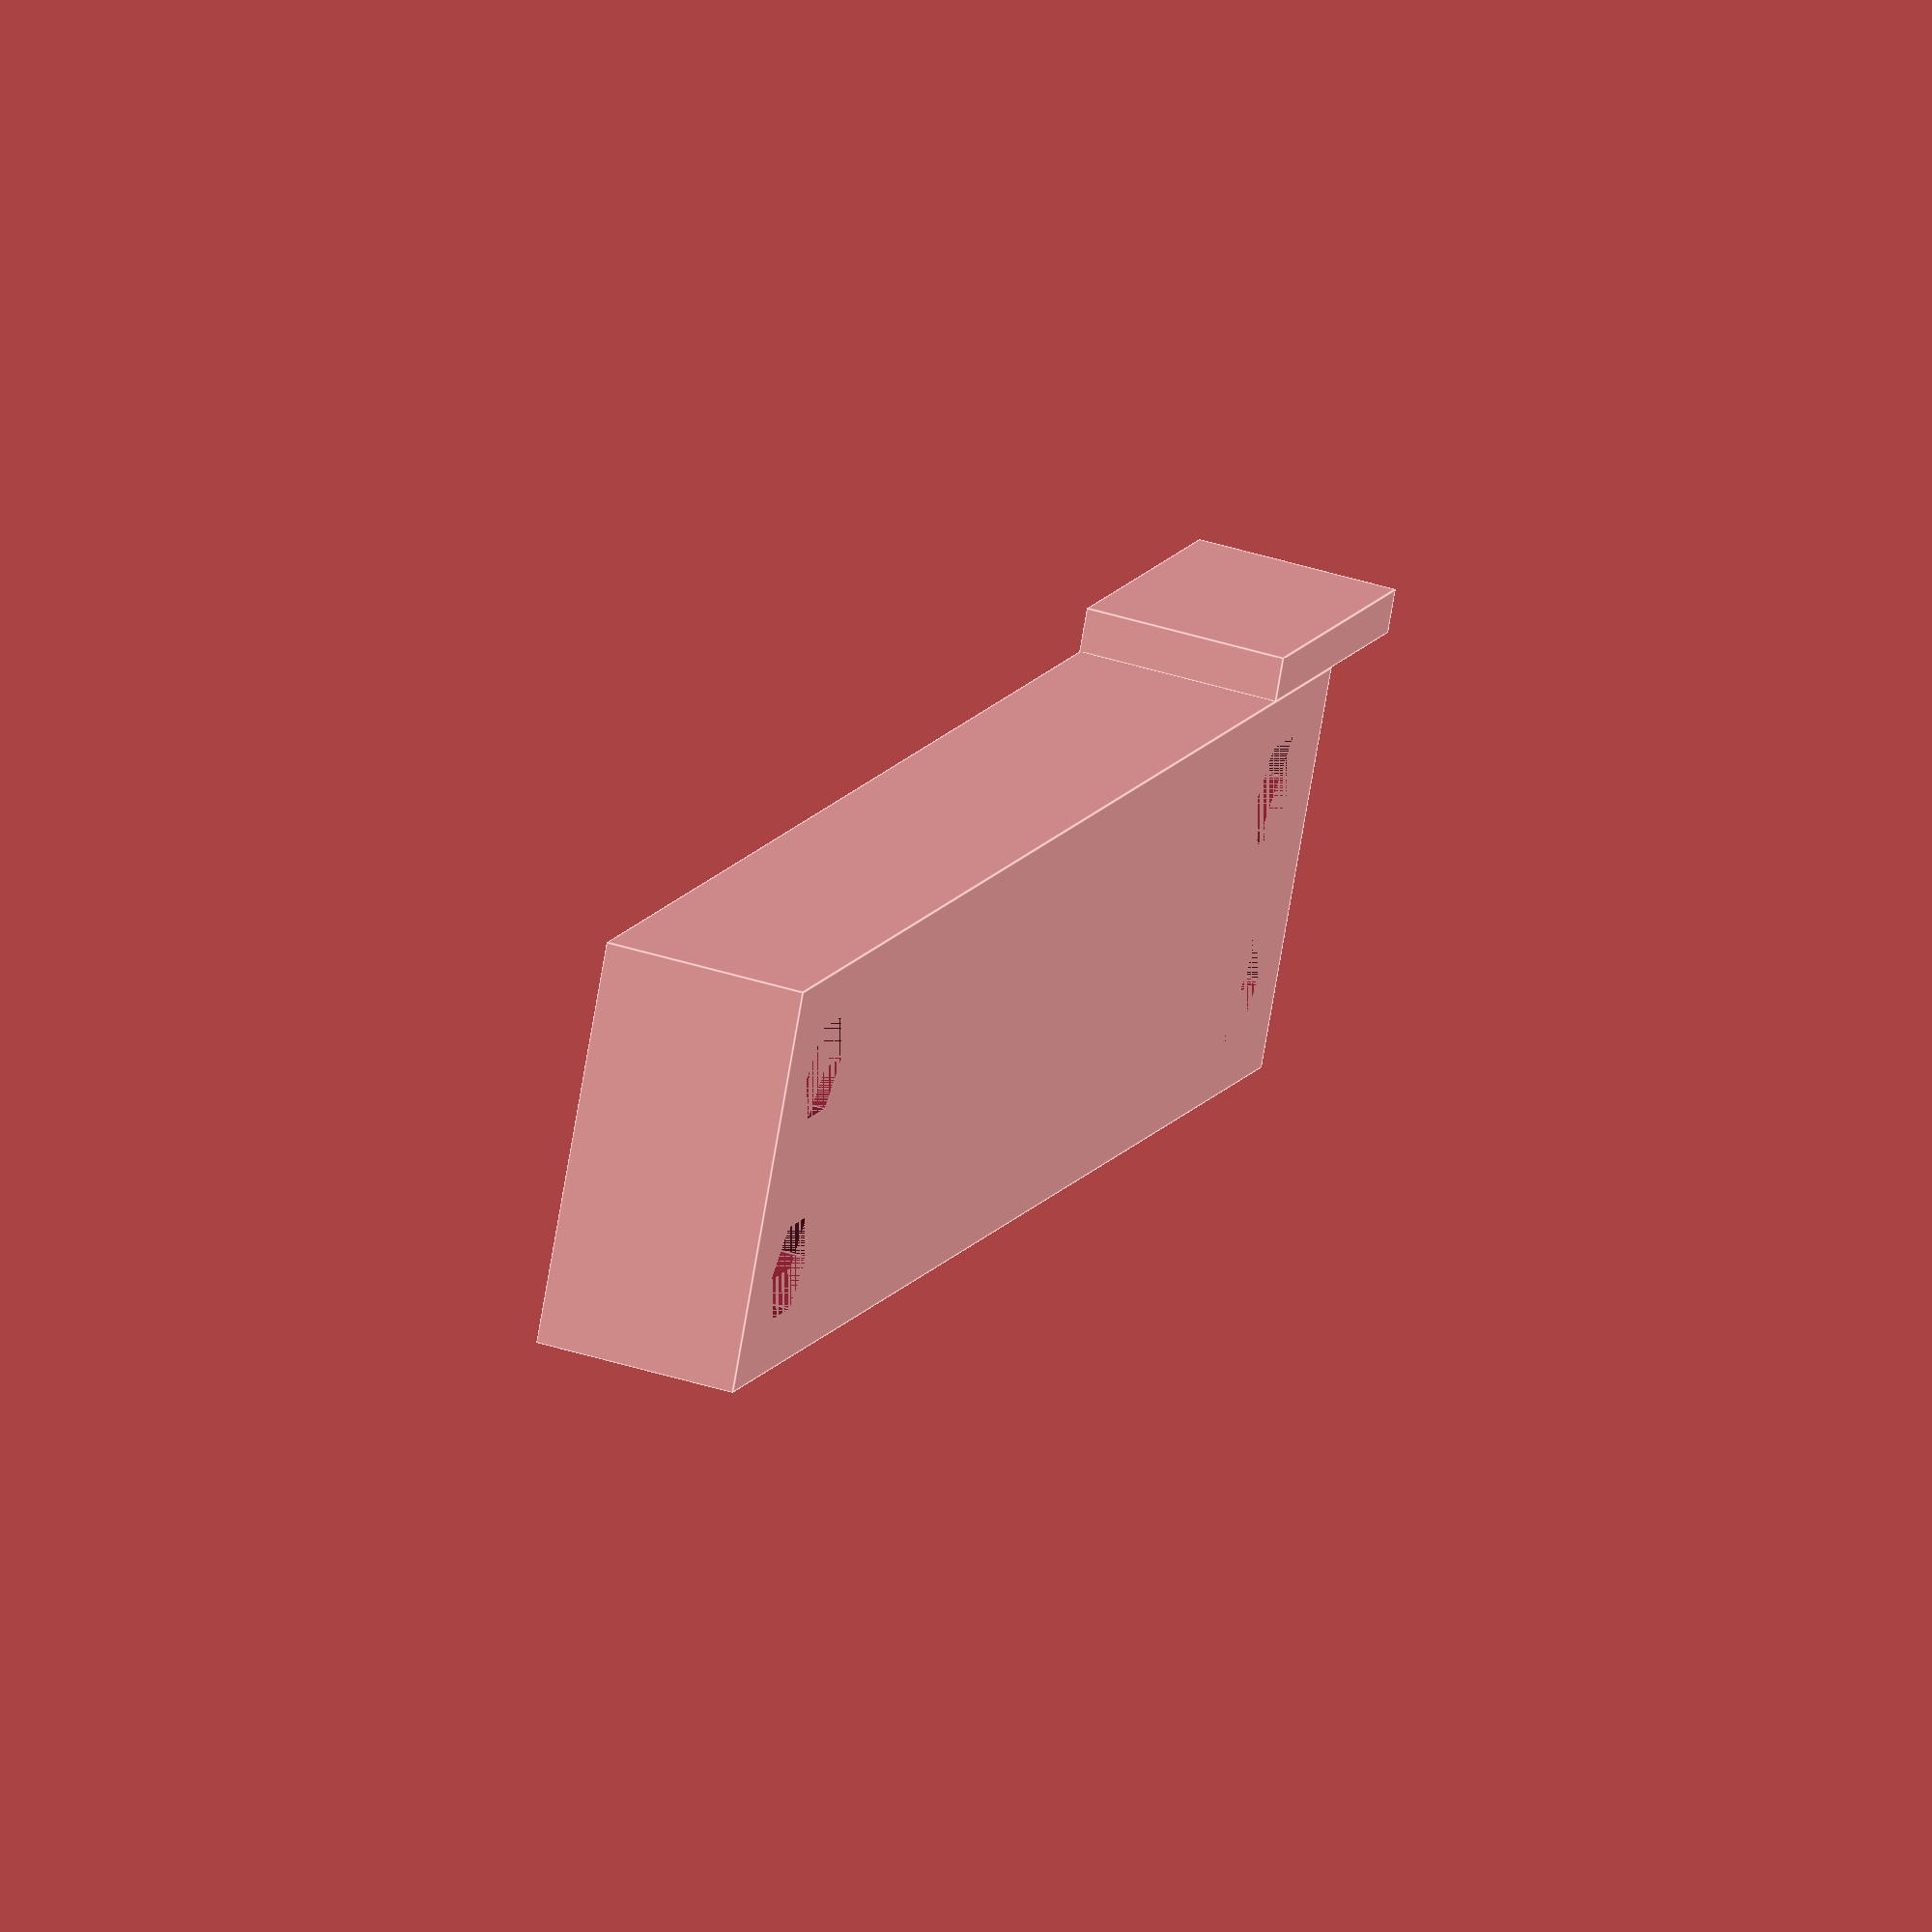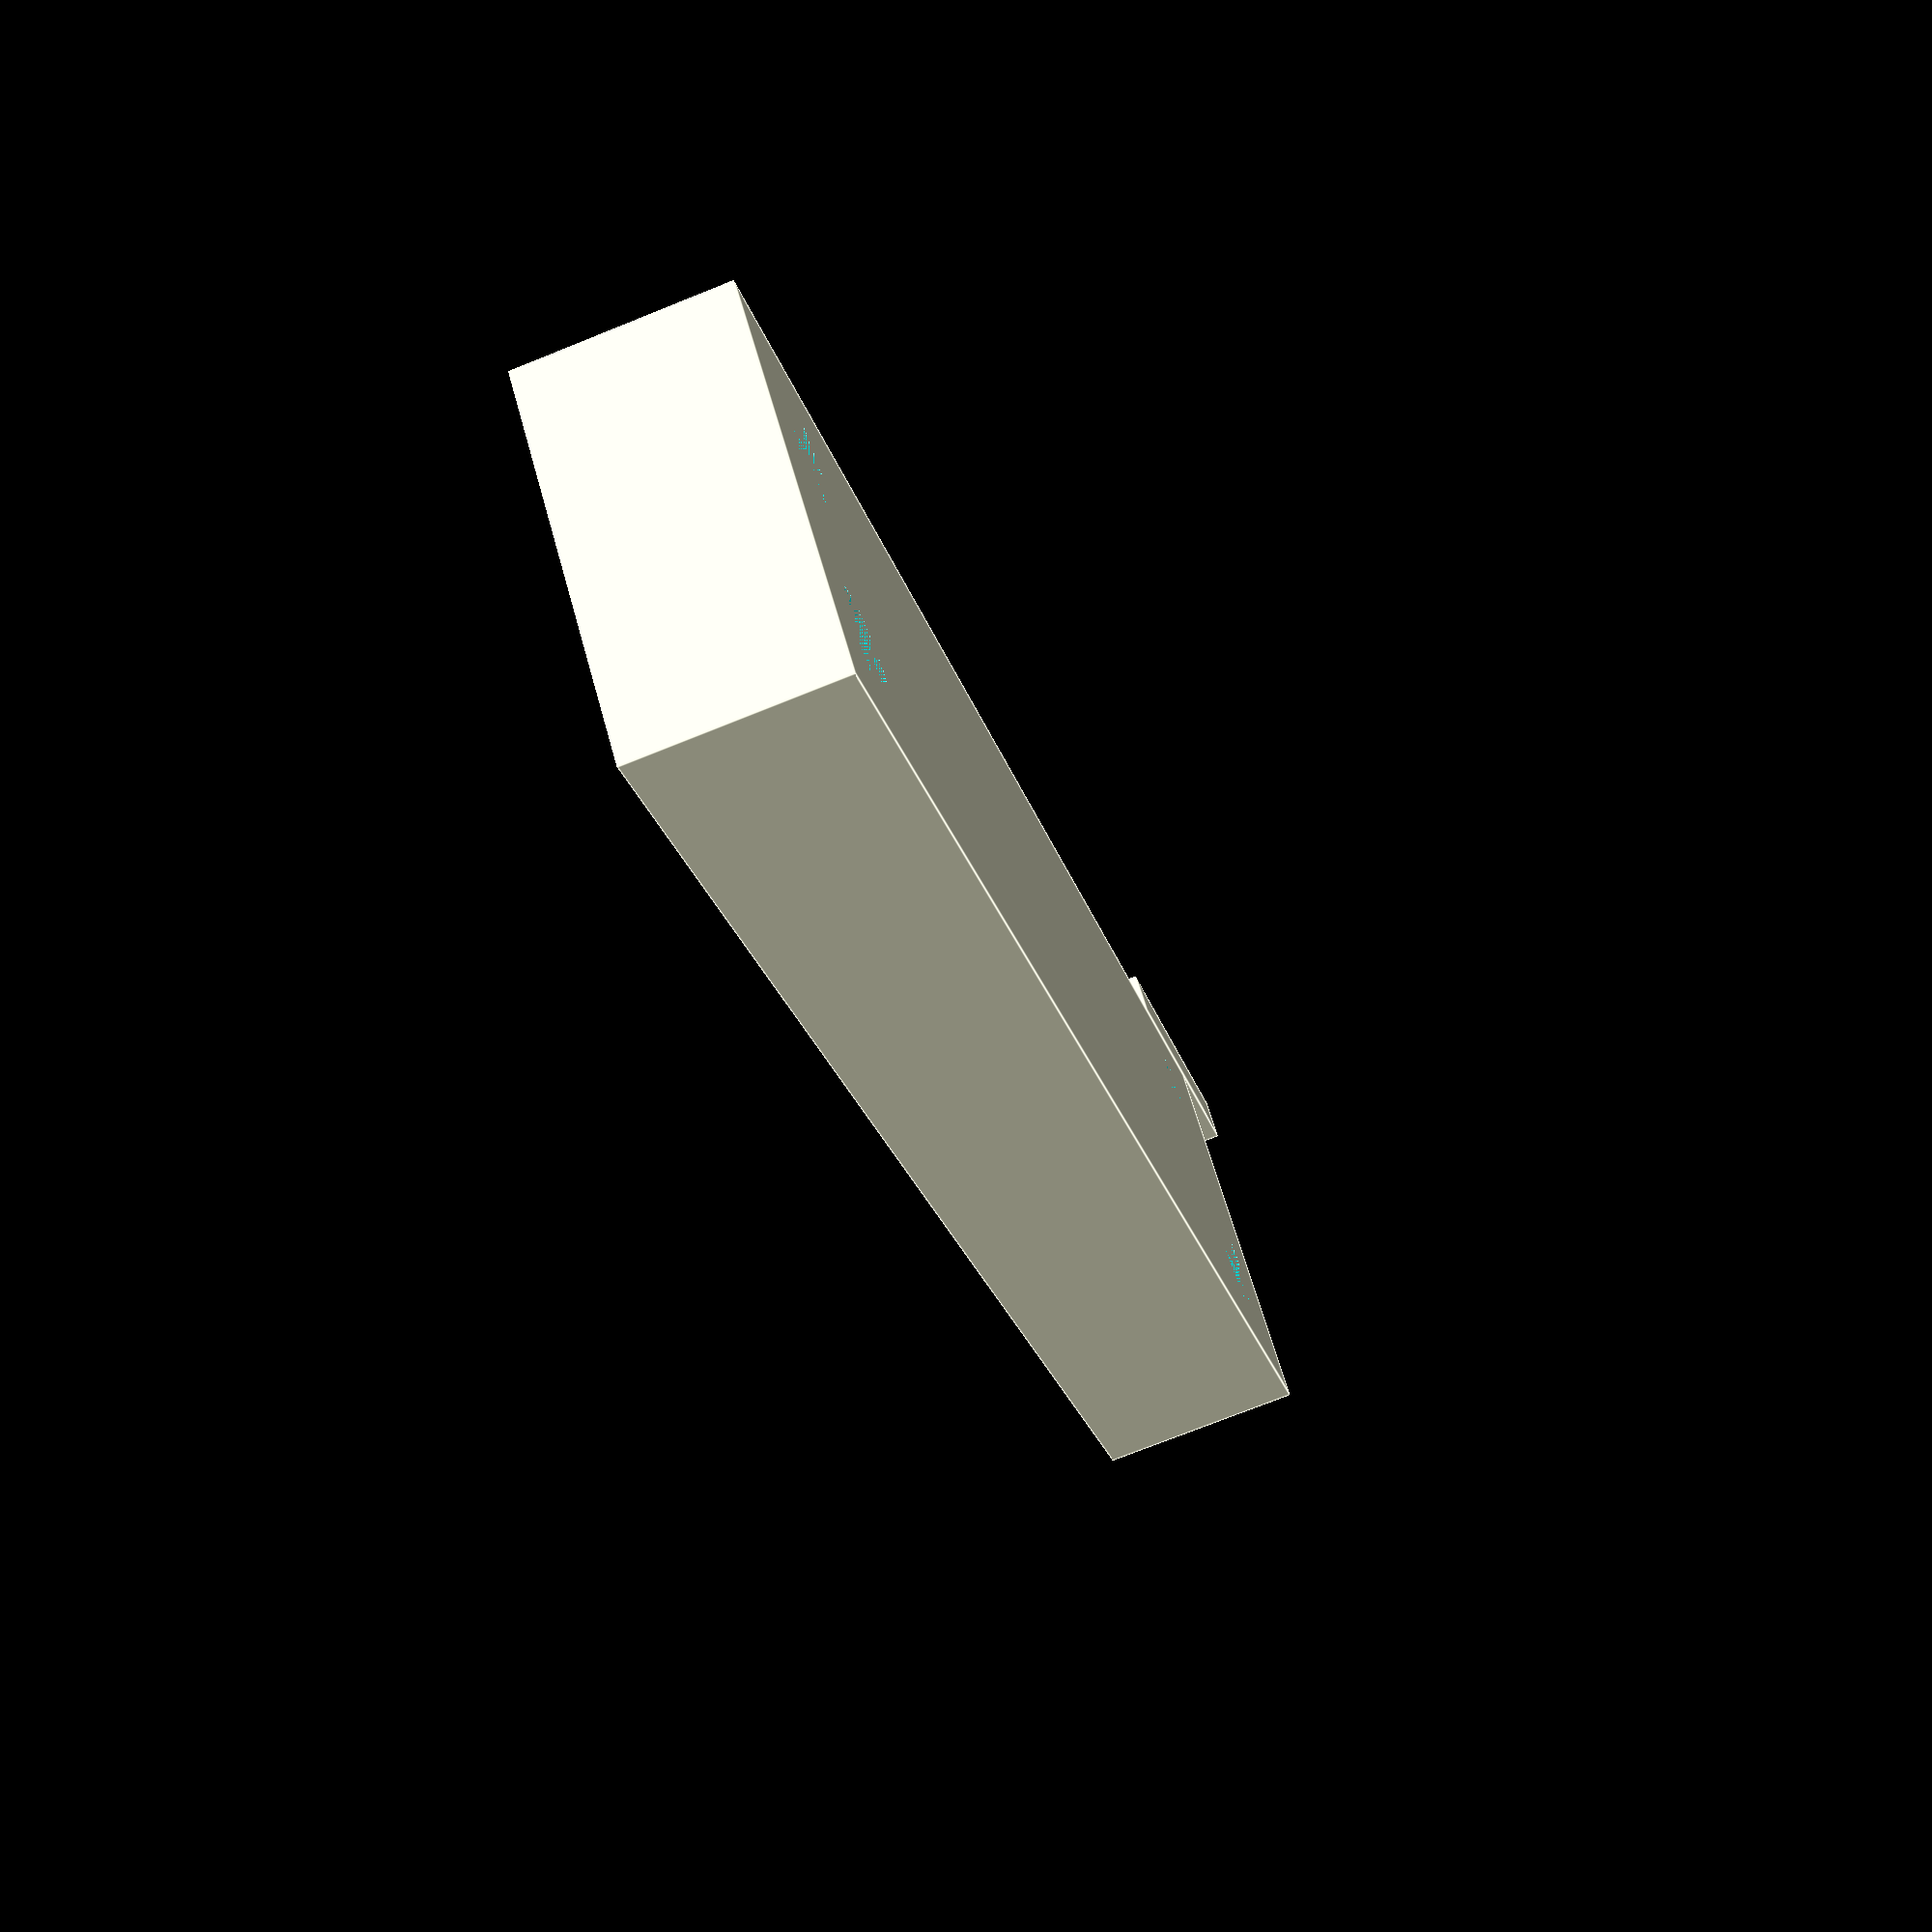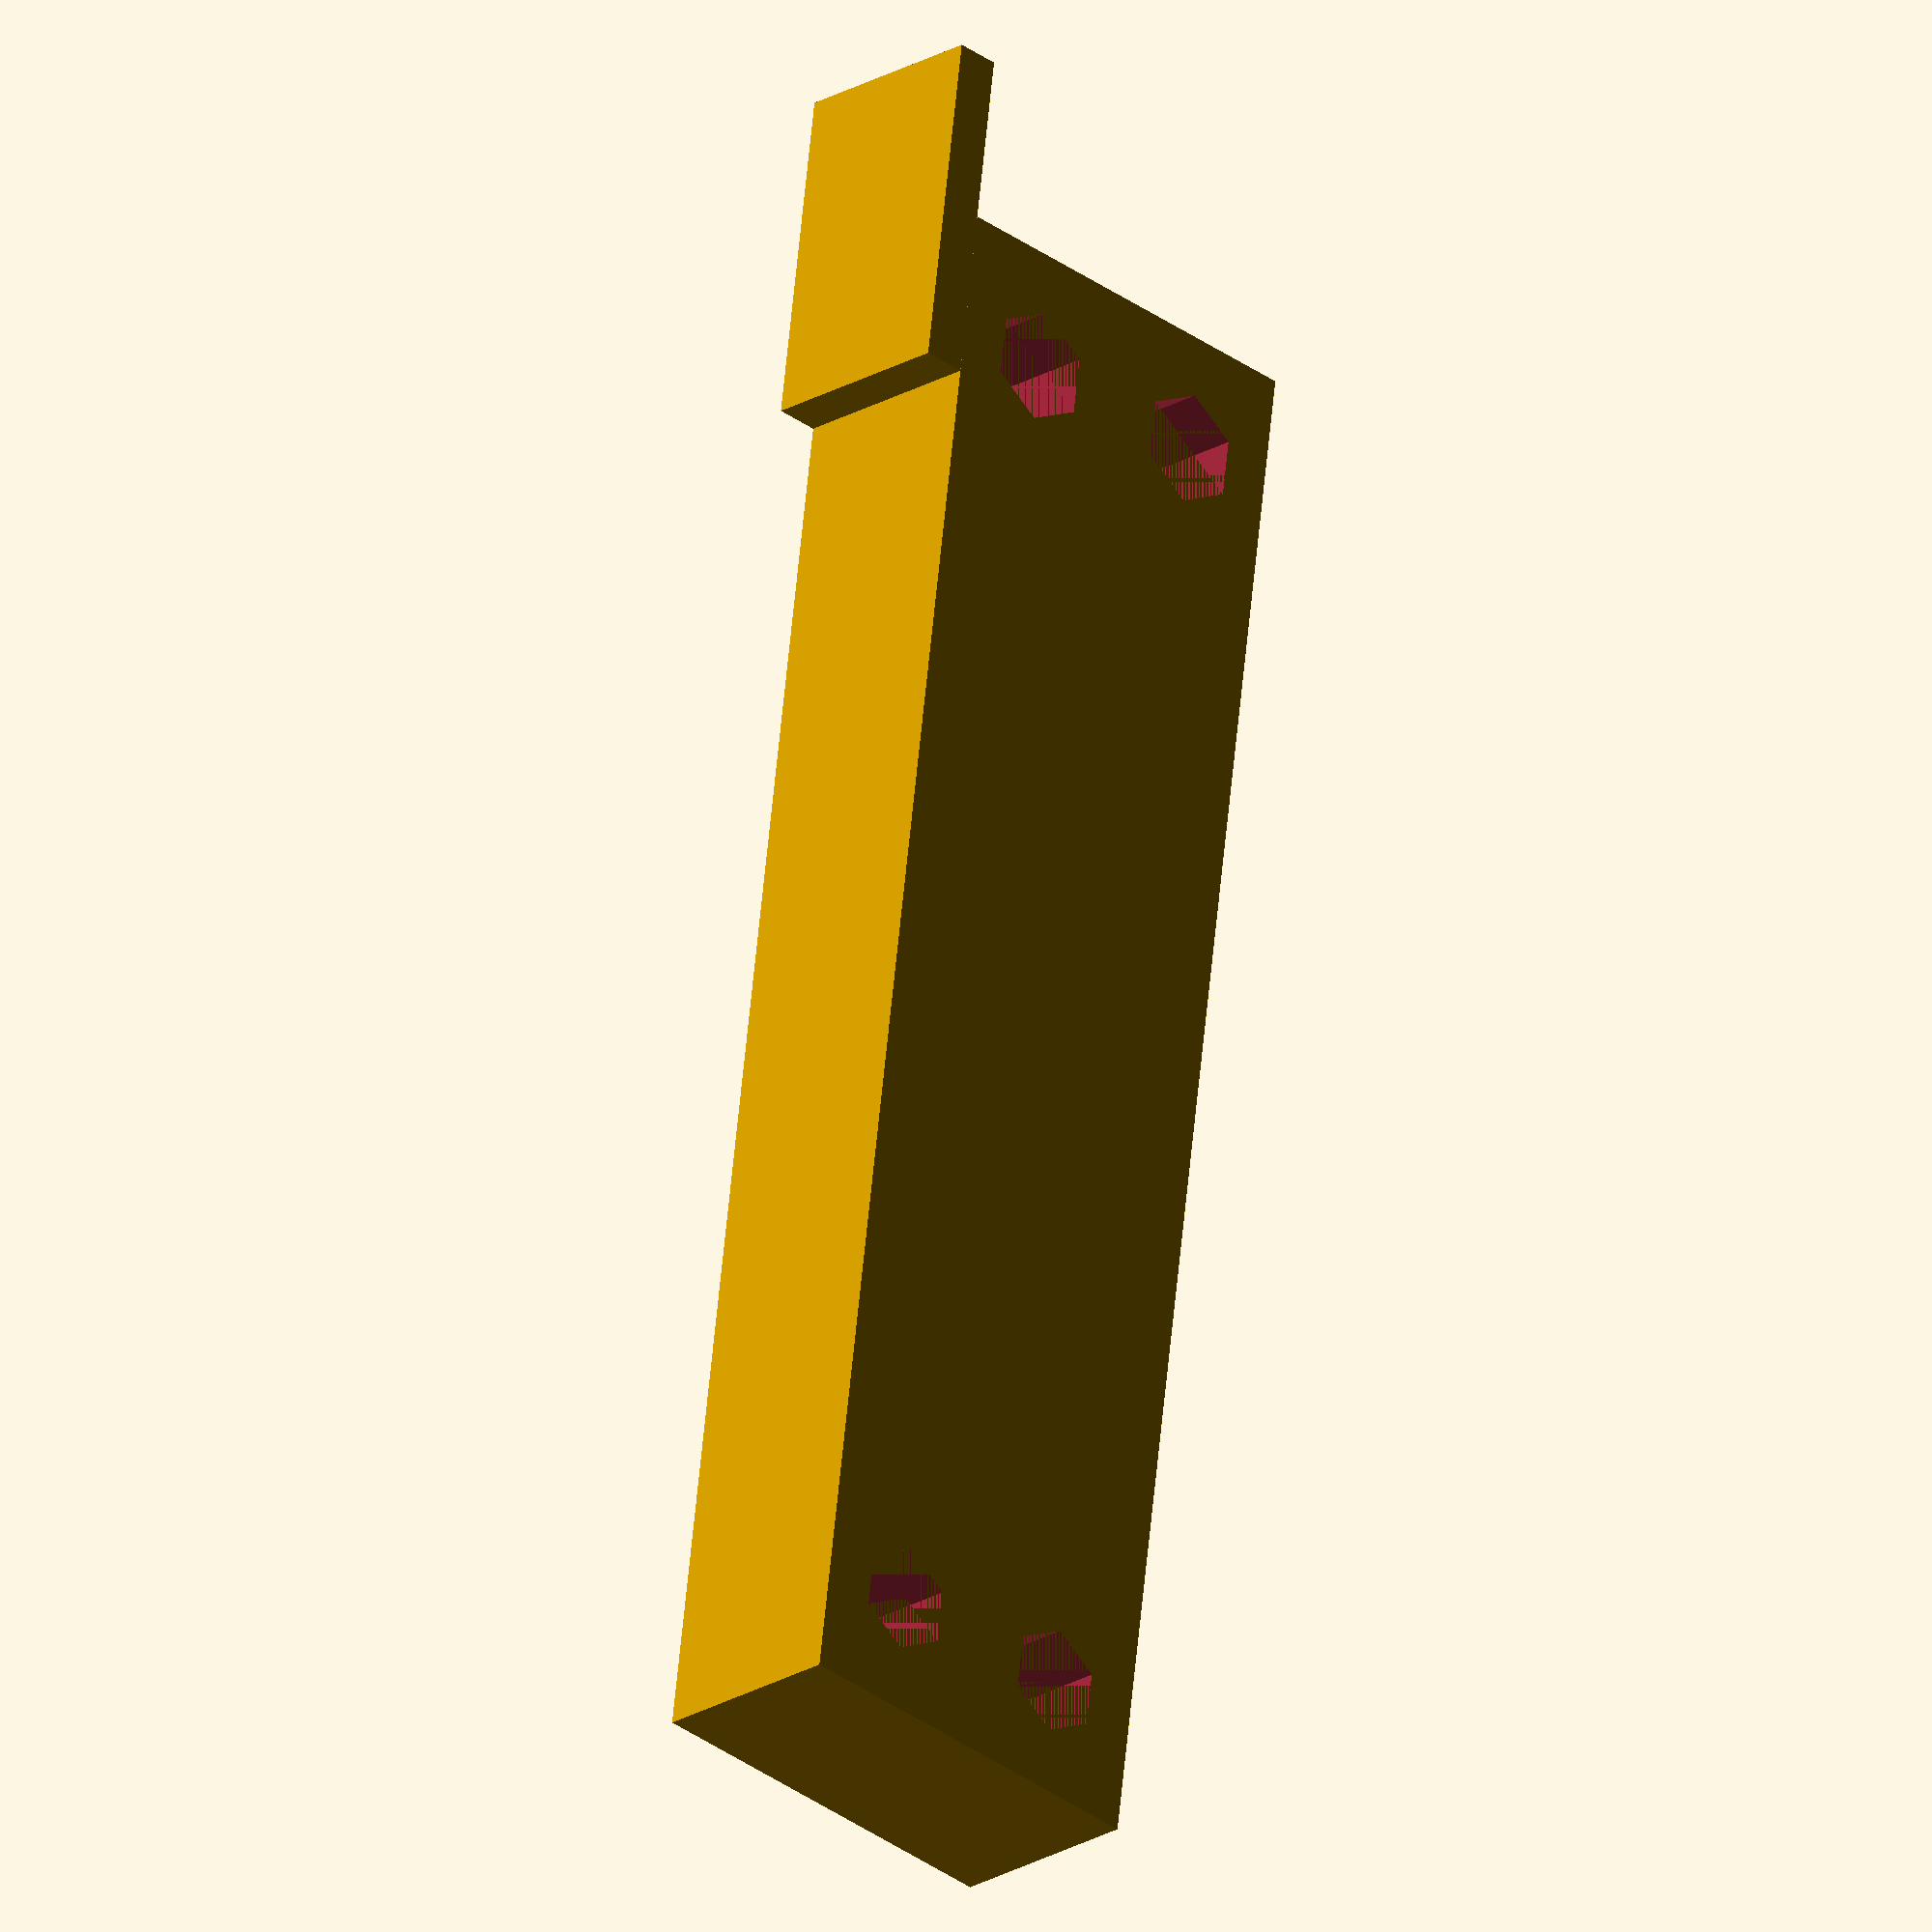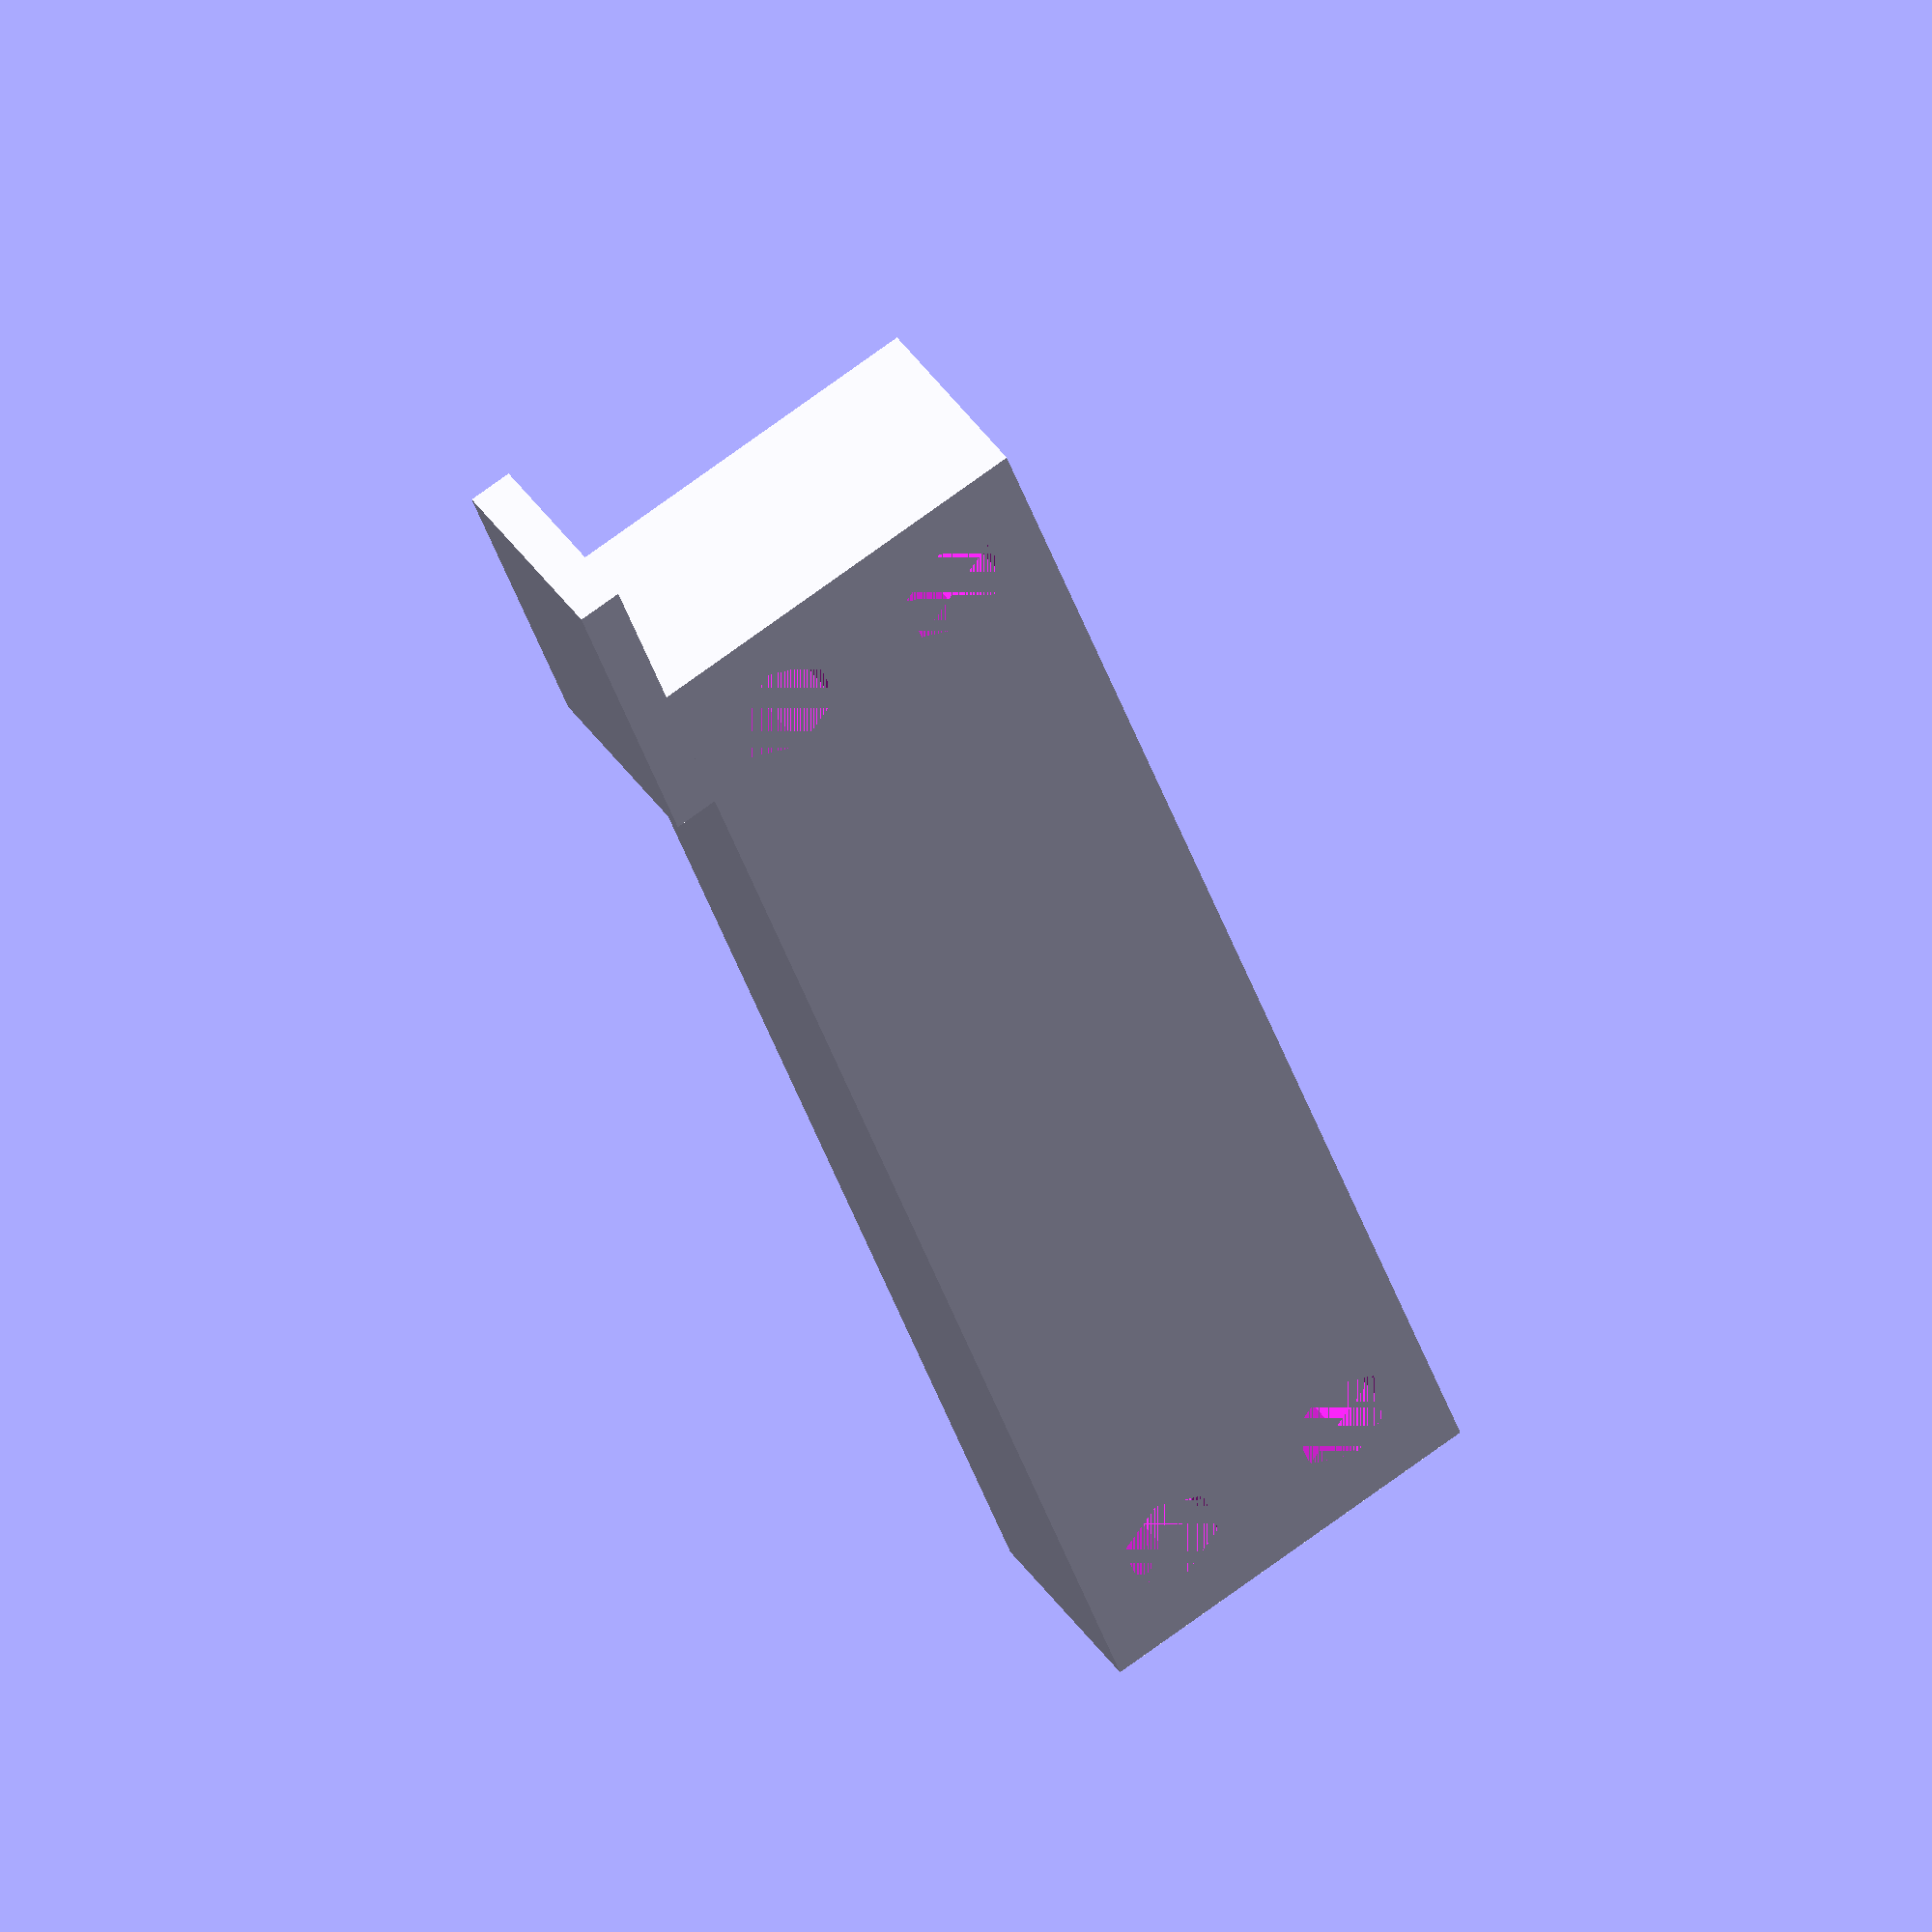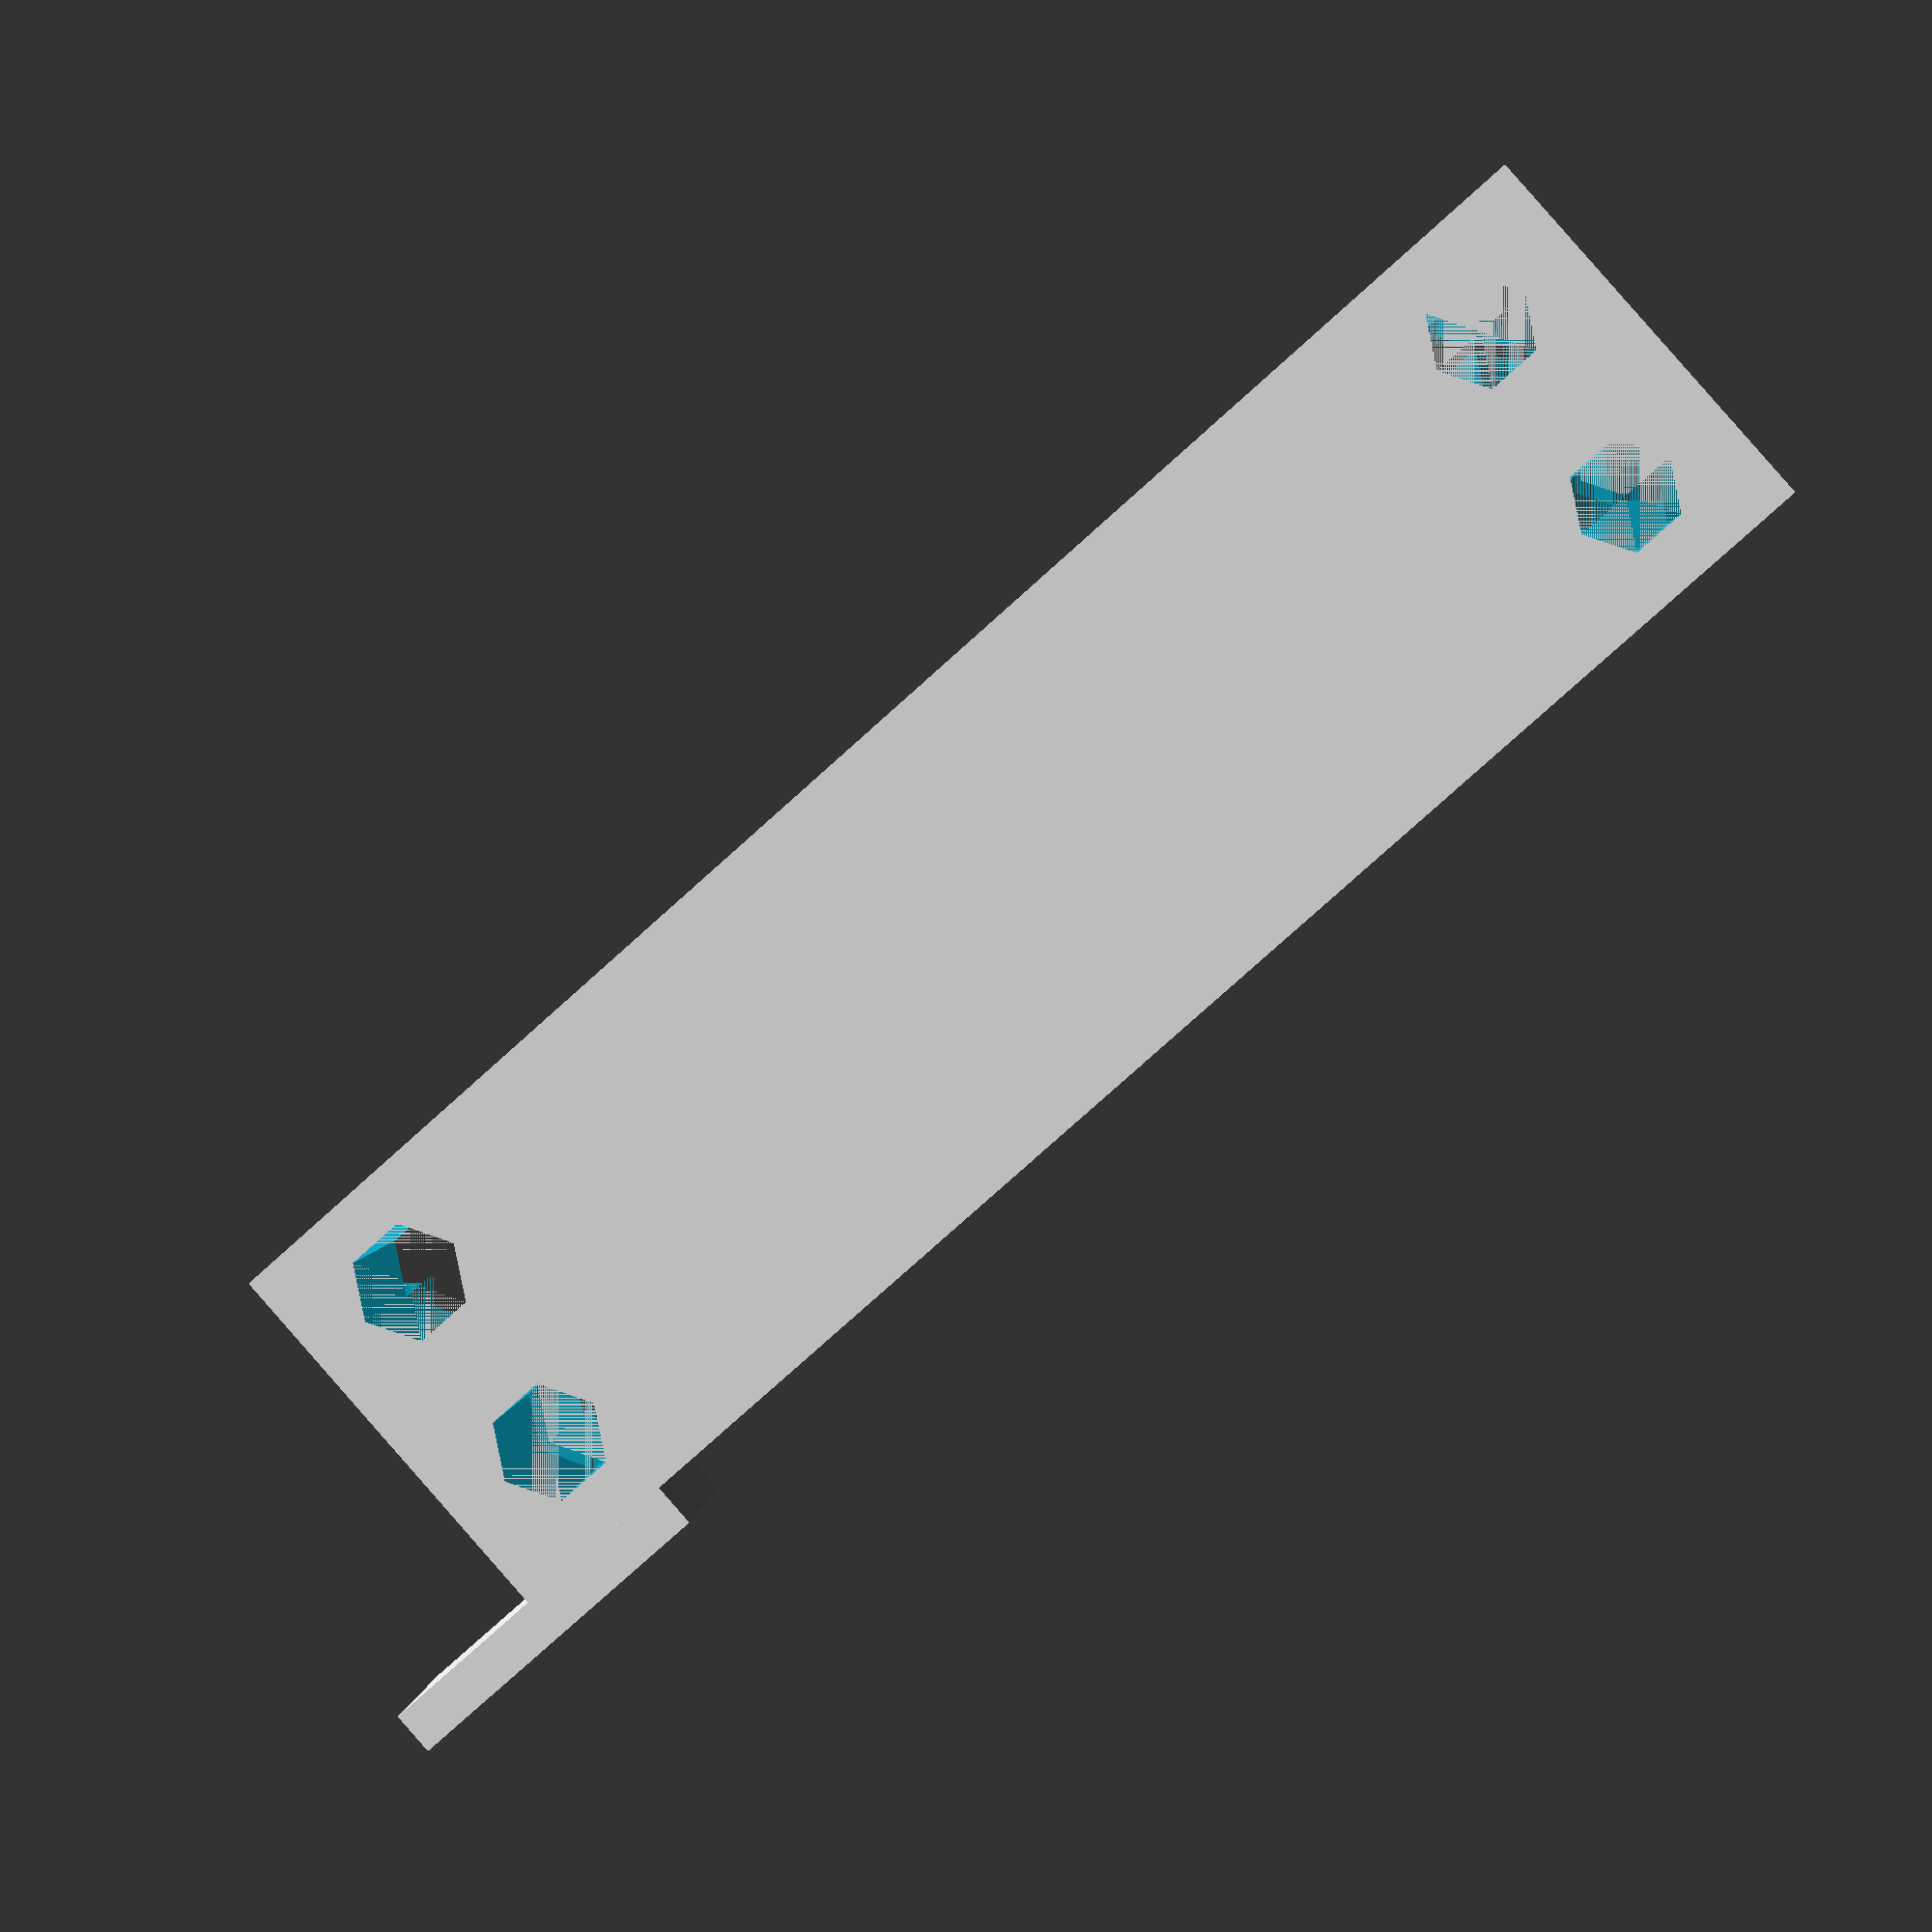
<openscad>
/* TAL221 Load Cell - Basic dimensional representation of the TAL220
    Copyright (C) 2019 Benjamin Hubbard

    This program is free software: you can redistribute it and/or modify
    it under the terms of the GNU General Public License as published by
    the Free Software Foundation, either version 3 of the License, or
    (at your option) any later version.

    This program is distributed in the hope that it will be useful,
    but WITHOUT ANY WARRANTY; without even the implied warranty of
    MERCHANTABILITY or FITNESS FOR A PARTICULAR PURPOSE.  See the
    GNU General Public License for more details.

    You should have received a copy of the GNU General Public License
    along with this program.  If not, see <https://www.gnu.org/licenses/>.
 */
 
 TAL221();
 
 module TAL221() {
   // Outer Dimensions (l, w, h)
   dim   = [47, 12, 6];
   
   // Hole locations.
   holeX = [-20, -20, 20, 20];
   holeY = [-3, 3, -3, 3];
   
   // Hole diameters (M4, M4, M5, M5).
   diam  = [3.4, 3.4, 3.2 , 3.2];
   
   // Strain gage cables.
   cableThickness = 1.3;
   
   // Make the TAL220, centroid at the origin.
   difference() {
     cube(dim, center = true);
     for (i=[0:3]) {
       translate([holeX[i], holeY[i], 0])cylinder(d = diam[i], h = dim[2], center=true);
     }
   }
   
   // Add cable stuff.
   translate([-dim[0]/2, dim[1]/2 + cableThickness/2, 0])cube([10, cableThickness, dim[2]], center=true);
 }
</openscad>
<views>
elev=138.8 azim=152.5 roll=68.8 proj=o view=edges
elev=72.3 azim=43.5 roll=112.0 proj=p view=edges
elev=202.7 azim=262.3 roll=44.4 proj=o view=wireframe
elev=138.0 azim=288.8 roll=31.4 proj=o view=solid
elev=357.2 azim=221.5 roll=184.6 proj=p view=wireframe
</views>
